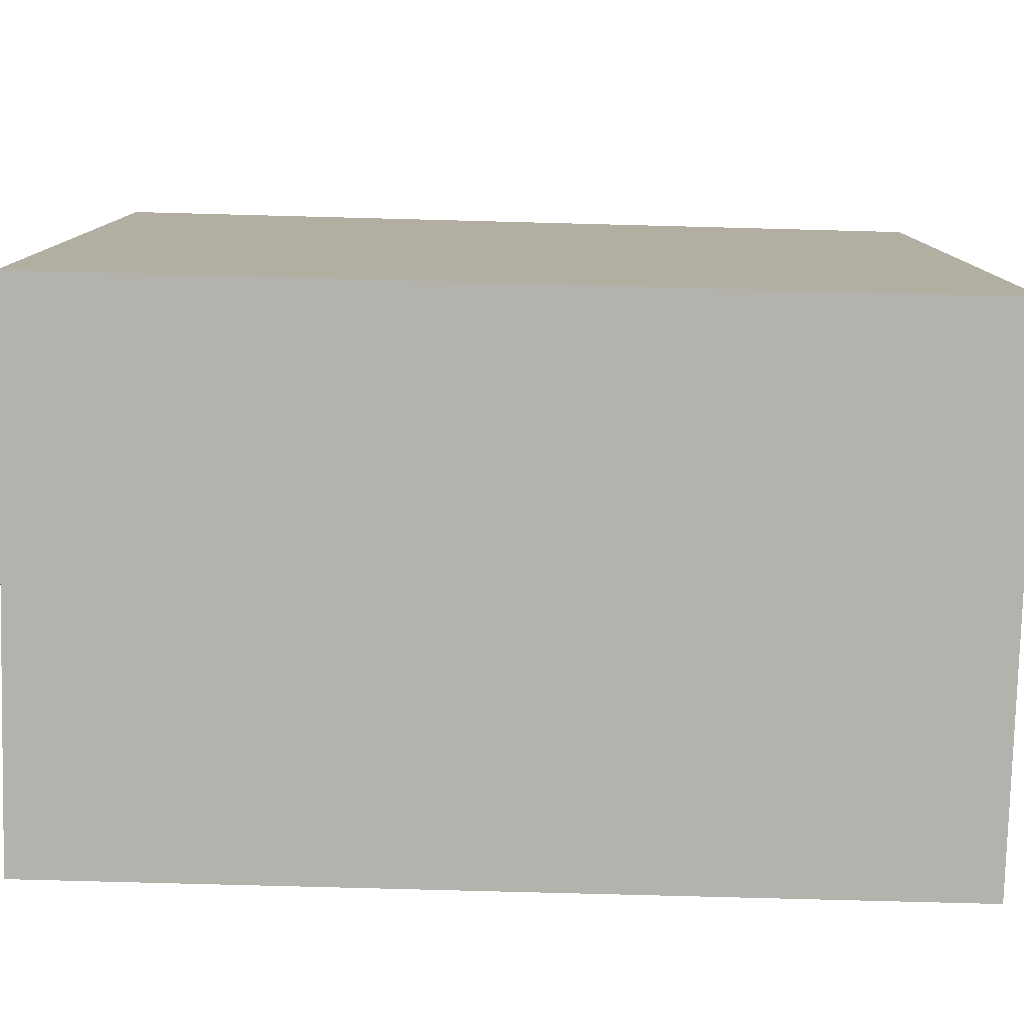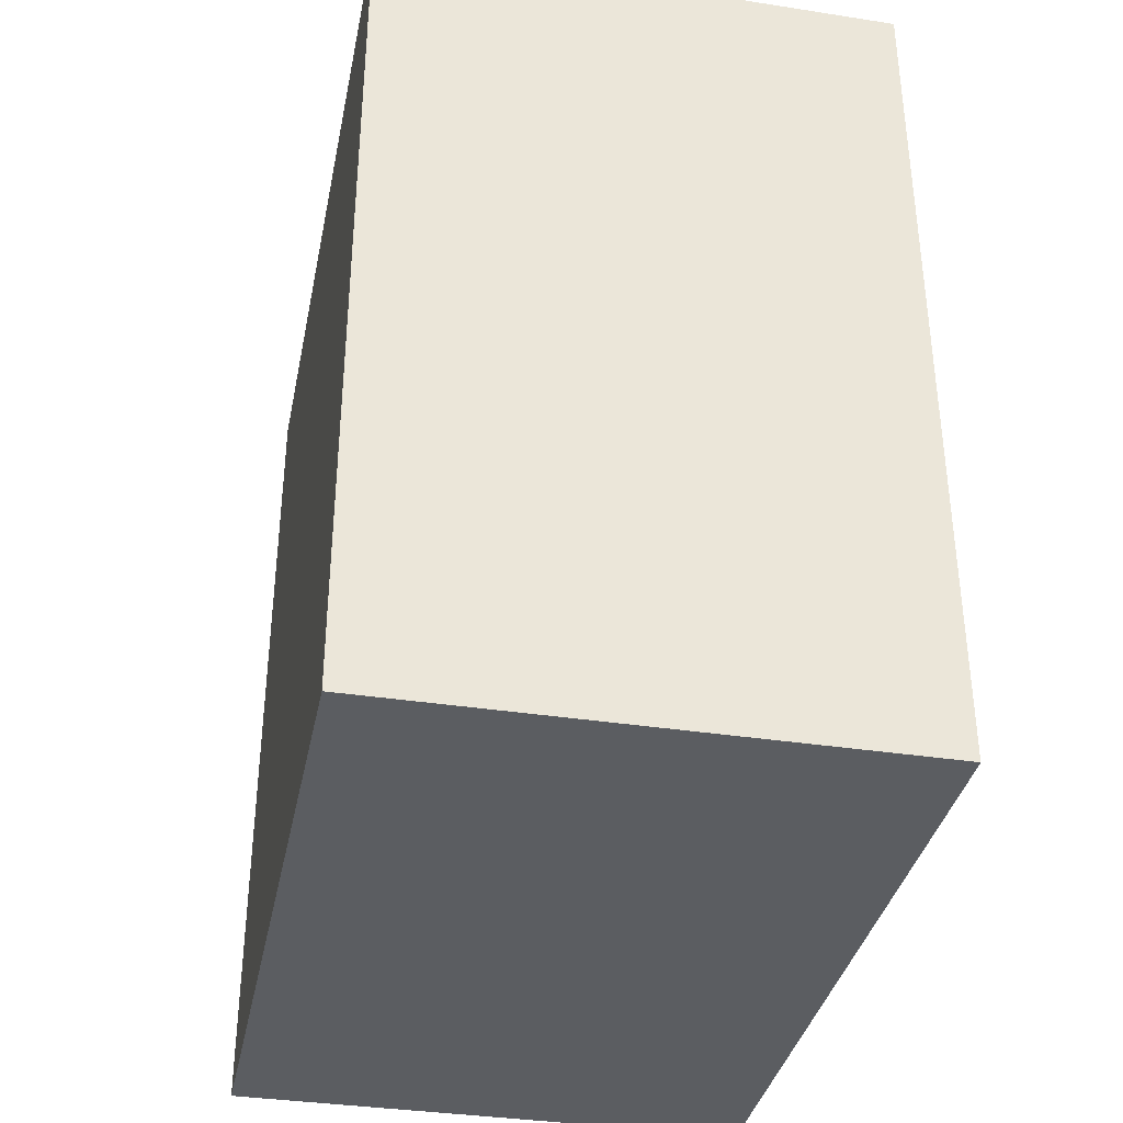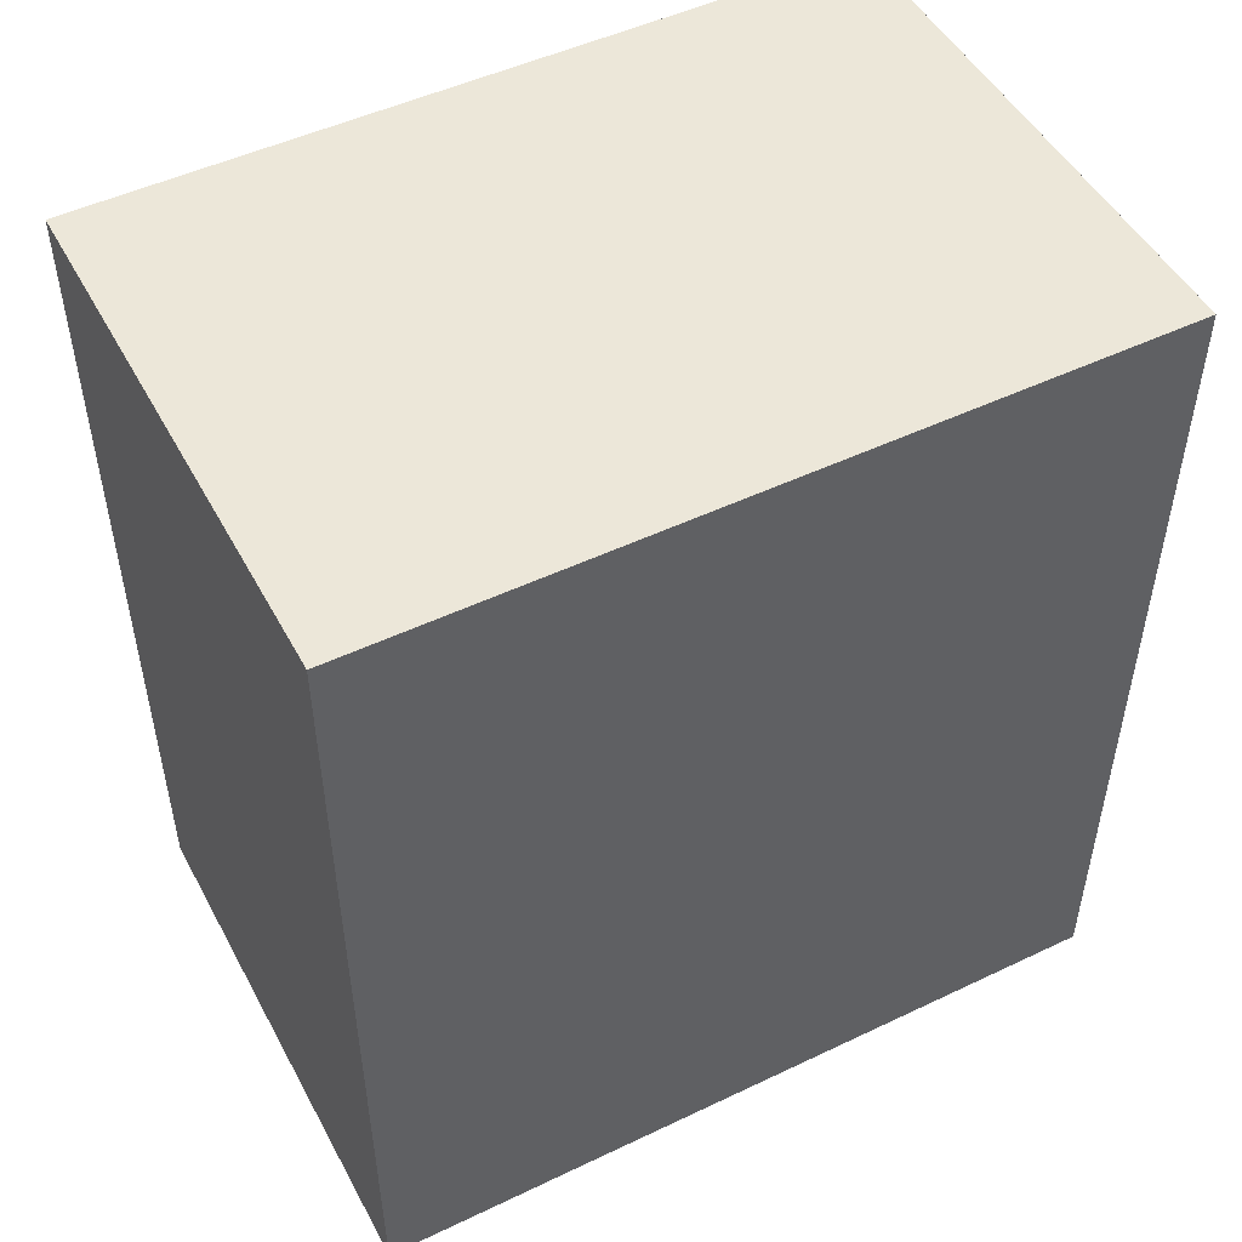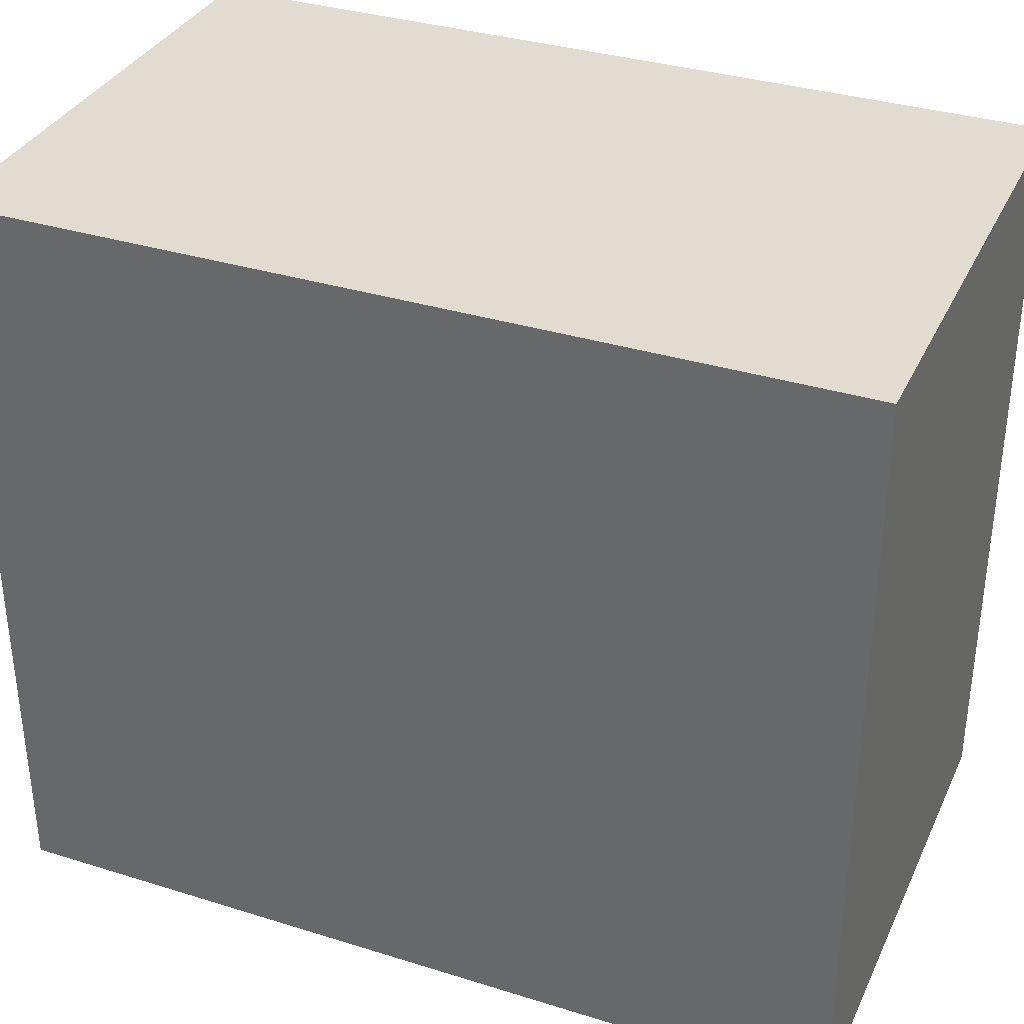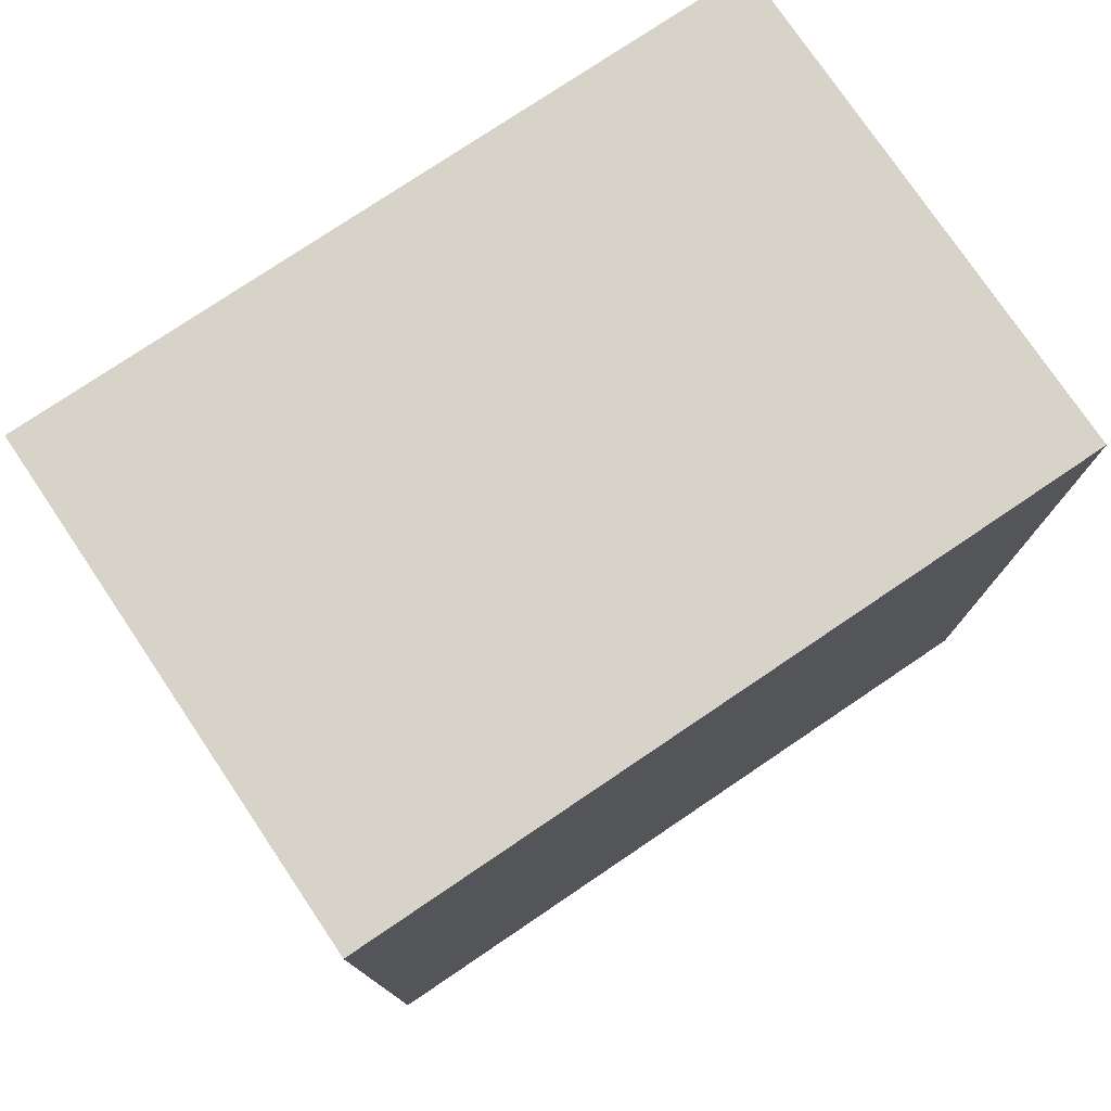
<metadata>
{"format":"obj","ext":"obj","renderer":"f3d","projection":"perspective","resolution":1024,"background":"white","views":[{"elev":-79.5,"azim":-91.5,"up":"+Z"},{"elev":-36.0,"azim":-11.4,"up":"+Y"},{"elev":49.7,"azim":-117.7,"up":"+Y"},{"elev":34.5,"azim":-67.3,"up":"+Z"},{"elev":77.0,"azim":-124.0,"up":"+Y"}]}
</metadata>
<code>
o finger0_segment1
v 0.011 0.005 0.016
v 0.011 0.005 0.01599
v 0.011 0.005 0.01596
v 0.011 0.005 0.01592
v 0.011 0.005 0.01585
v 0.011 0.005 0.01577
v 0.011 0.005 0.01567
v 0.011 0.005 0.01555
v 0.011 0.005 0.01542
v 0.011 0.005 0.01527
v 0.011 0.005 0.0151
v 0.011 0.005 0.01492
v 0.011 0.005 0.01473
v 0.011 0.005 0.01452
v 0.011 0.005 0.01429
v 0.011 0.005 0.01406
v 0.011 0.005 0.0138
v 0.011 0.005 0.01354
v 0.011 0.005 0.01326
v 0.011 0.005 0.01297
v 0.011 0.005 0.01267
v 0.011 0.005 0.01236
v 0.011 0.005 0.01204
v 0.011 0.005 0.0117
v 0.011 0.005 0.01136
v 0.011 0.005 0.011
v 0.011 0.005 0.01064
v 0.011 0.005 0.01026
v 0.011 0.005 0.00988
v 0.011 0.005 0.00949
v 0.011 0.005 0.00909
v 0.011 0.005 0.00868
v 0.011 0.005 0.00827
v 0.011 0.005 0.00785
v 0.011 0.005 0.00742
v 0.011 0.005 0.00698
v 0.011 0.005 0.00654
v 0.011 0.005 0.0061
v 0.011 0.005 0.00565
v 0.011 0.005 0.00519
v 0.011 0.005 0.00474
v 0.011 0.005 0.00427
v 0.011 0.005 0.00381
v 0.011 0.005 0.00334
v 0.011 0.005 0.00287
v 0.011 0.005 0.00239
v 0.011 0.005 0.00192
v 0.011 0.005 0.00144
v 0.011 0.005 0.00096
v 0.011 0.005 0.00048
v 0.011 0.005 0
v 0.011 0.005 -0.00048
v 0.011 0.005 -0.00096
v 0.011 0.005 -0.00144
v 0.011 0.005 -0.00192
v 0.011 0.005 -0.00239
v 0.011 0.005 -0.00287
v 0.011 0.005 -0.00334
v 0.011 0.005 -0.00381
v 0.011 0.005 -0.00427
v 0.011 0.005 -0.00474
v 0.011 0.005 -0.00519
v 0.011 0.005 -0.00565
v 0.011 0.005 -0.0061
v 0.011 0.005 -0.00654
v 0.011 0.005 -0.00698
v 0.011 0.005 -0.00742
v 0.011 0.005 -0.00785
v 0.011 0.005 -0.00827
v 0.011 0.005 -0.00868
v 0.011 0.005 -0.00909
v 0.011 0.005 -0.00949
v 0.011 0.005 -0.00988
v 0.011 0.005 -0.01026
v 0.011 0.005 -0.01064
v 0.011 0.005 -0.011
v 0.011 0.005 -0.01136
v 0.011 0.005 -0.0117
v 0.011 0.005 -0.01204
v 0.011 0.005 -0.01236
v 0.011 0.005 -0.01267
v 0.011 0.005 -0.01297
v 0.011 0.005 -0.01326
v 0.011 0.005 -0.01354
v 0.011 0.005 -0.0138
v 0.011 0.005 -0.01406
v 0.011 0.005 -0.01429
v 0.011 0.005 -0.01452
v 0.011 0.005 -0.01473
v 0.011 0.005 -0.01492
v 0.011 0.005 -0.0151
v 0.011 0.005 -0.01527
v 0.011 0.005 -0.01542
v 0.011 0.005 -0.01555
v 0.011 0.005 -0.01567
v 0.011 0.005 -0.01577
v 0.011 0.005 -0.01585
v 0.011 0.005 -0.01592
v 0.011 0.005 -0.01596
v 0.011 0.005 -0.01599
v 0.011 0.005 -0.016
v 0.011 0.04114 0.016
v 0.011 0.04114 0.01552
v 0.011 0.04114 0.01506
v 0.011 0.04114 0.0146
v 0.011 0.04114 0.01415
v 0.011 0.04114 0.01372
v 0.011 0.04114 0.01329
v 0.011 0.04114 0.01286
v 0.011 0.04114 0.01245
v 0.011 0.04114 0.01205
v 0.011 0.04114 0.01165
v 0.011 0.04114 0.01126
v 0.011 0.04114 0.01088
v 0.011 0.04114 0.0105
v 0.011 0.04114 0.01013
v 0.011 0.04114 0.00977
v 0.011 0.04114 0.00942
v 0.011 0.04114 0.00907
v 0.011 0.04114 0.00873
v 0.011 0.04114 0.00839
v 0.011 0.04114 0.00806
v 0.011 0.04114 0.00774
v 0.011 0.04114 0.00742
v 0.011 0.04114 0.00711
v 0.011 0.04114 0.0068
v 0.011 0.04114 0.0065
v 0.011 0.04114 0.0062
v 0.011 0.04114 0.00591
v 0.011 0.04114 0.00562
v 0.011 0.04114 0.00534
v 0.011 0.04114 0.00506
v 0.011 0.04114 0.00478
v 0.011 0.04114 0.00451
v 0.011 0.04114 0.00424
v 0.011 0.04114 0.00397
v 0.011 0.04114 0.00371
v 0.011 0.04114 0.00345
v 0.011 0.04114 0.00319
v 0.011 0.04114 0.00294
v 0.011 0.04114 0.00268
v 0.011 0.04114 0.00243
v 0.011 0.04114 0.00218
v 0.011 0.04114 0.00194
v 0.011 0.04114 0.00169
v 0.011 0.04114 0.00145
v 0.011 0.04114 0.0012
v 0.011 0.04114 0.00096
v 0.011 0.04114 0.00072
v 0.011 0.04114 0.00048
v 0.011 0.04114 0.00024
v 0.011 0.04114 0
v 0.011 0.04114 -0.00024
v 0.011 0.04114 -0.00048
v 0.011 0.04114 -0.00072
v 0.011 0.04114 -0.00096
v 0.011 0.04114 -0.0012
v 0.011 0.04114 -0.00145
v 0.011 0.04114 -0.00169
v 0.011 0.04114 -0.00194
v 0.011 0.04114 -0.00218
v 0.011 0.04114 -0.00243
v 0.011 0.04114 -0.00268
v 0.011 0.04114 -0.00294
v 0.011 0.04114 -0.00319
v 0.011 0.04114 -0.00345
v 0.011 0.04114 -0.00371
v 0.011 0.04114 -0.00397
v 0.011 0.04114 -0.00424
v 0.011 0.04114 -0.00451
v 0.011 0.04114 -0.00478
v 0.011 0.04114 -0.00506
v 0.011 0.04114 -0.00534
v 0.011 0.04114 -0.00562
v 0.011 0.04114 -0.00591
v 0.011 0.04114 -0.0062
v 0.011 0.04114 -0.0065
v 0.011 0.04114 -0.0068
v 0.011 0.04114 -0.00711
v 0.011 0.04114 -0.00742
v 0.011 0.04114 -0.00774
v 0.011 0.04114 -0.00806
v 0.011 0.04114 -0.00839
v 0.011 0.04114 -0.00873
v 0.011 0.04114 -0.00907
v 0.011 0.04114 -0.00942
v 0.011 0.04114 -0.00977
v 0.011 0.04114 -0.01013
v 0.011 0.04114 -0.0105
v 0.011 0.04114 -0.01088
v 0.011 0.04114 -0.01126
v 0.011 0.04114 -0.01165
v 0.011 0.04114 -0.01205
v 0.011 0.04114 -0.01245
v 0.011 0.04114 -0.01286
v 0.011 0.04114 -0.01329
v 0.011 0.04114 -0.01372
v 0.011 0.04114 -0.01415
v 0.011 0.04114 -0.0146
v 0.011 0.04114 -0.01506
v 0.011 0.04114 -0.01552
v 0.011 0.04114 -0.016
v -0.011 0.04114 0.016
v -0.011 0.04114 -0.016
v -0.011 0.005 -0.016
v -0.011 0.005 0.016
f 205 52 51
f 106 107 203
f 2 206 1
f 205 202 101
f 204 206 203
f 3 102 2
f 4 103 3
f 5 104 4
f 6 105 5
f 7 106 6
f 8 107 7
f 9 108 8
f 10 109 9
f 11 110 10
f 12 111 11
f 13 112 12
f 14 113 13
f 15 114 14
f 16 115 15
f 17 116 16
f 18 117 17
f 19 118 18
f 20 119 19
f 21 120 20
f 22 121 21
f 23 122 22
f 24 123 23
f 25 124 24
f 26 125 25
f 27 126 26
f 28 127 27
f 29 128 28
f 30 129 29
f 31 130 30
f 32 131 31
f 33 132 32
f 34 133 33
f 35 134 34
f 36 135 35
f 37 136 36
f 38 137 37
f 39 138 38
f 40 139 39
f 41 140 40
f 42 141 41
f 43 142 42
f 44 143 43
f 45 144 44
f 46 145 45
f 47 146 46
f 48 147 47
f 49 148 48
f 50 149 49
f 50 151 150
f 51 152 151
f 52 153 152
f 53 154 153
f 54 155 154
f 55 156 155
f 56 157 156
f 57 158 157
f 58 159 158
f 59 160 159
f 60 161 160
f 61 162 161
f 62 163 162
f 63 164 163
f 64 165 164
f 65 166 165
f 66 167 166
f 67 168 167
f 68 169 168
f 69 170 169
f 70 171 170
f 71 172 171
f 72 173 172
f 73 174 173
f 74 175 174
f 75 176 175
f 76 177 176
f 77 178 177
f 78 179 178
f 79 180 179
f 80 181 180
f 81 182 181
f 82 183 182
f 83 184 183
f 84 185 184
f 85 186 185
f 86 187 186
f 87 188 187
f 88 189 188
f 89 190 189
f 90 191 190
f 91 192 191
f 92 193 192
f 93 194 193
f 94 195 194
f 95 196 195
f 96 197 196
f 97 198 197
f 98 199 198
f 99 200 199
f 100 201 200
f 102 201 101
f 205 101 100
f 99 98 205
f 98 97 205
f 205 100 99
f 1 206 2
f 206 205 51
f 2 206 3
f 4 3 206
f 4 206 5
f 96 95 205
f 95 94 205
f 205 97 96
f 5 206 6
f 7 6 206
f 7 206 8
f 93 92 205
f 92 91 205
f 205 94 93
f 8 206 9
f 10 9 206
f 10 206 11
f 90 89 205
f 89 88 205
f 205 91 90
f 11 206 12
f 13 12 206
f 13 206 14
f 87 86 205
f 86 85 205
f 205 88 87
f 14 206 15
f 16 15 206
f 16 206 17
f 84 83 205
f 83 82 205
f 205 85 84
f 17 206 18
f 19 18 206
f 19 206 20
f 81 80 205
f 80 79 205
f 205 82 81
f 20 206 21
f 22 21 206
f 22 206 23
f 78 77 205
f 77 76 205
f 205 79 78
f 23 206 24
f 25 24 206
f 25 206 26
f 75 74 205
f 74 73 205
f 205 76 75
f 26 206 27
f 28 27 206
f 28 206 29
f 72 71 205
f 71 70 205
f 205 73 72
f 29 206 30
f 31 30 206
f 31 206 32
f 69 68 205
f 68 67 205
f 205 70 69
f 32 206 33
f 34 33 206
f 34 206 35
f 66 65 205
f 65 64 205
f 205 67 66
f 35 206 36
f 37 36 206
f 37 206 38
f 63 62 205
f 62 61 205
f 205 64 63
f 38 206 39
f 40 39 206
f 40 206 41
f 60 59 205
f 59 58 205
f 205 61 60
f 41 206 42
f 43 42 206
f 43 206 44
f 57 56 205
f 56 55 205
f 205 58 57
f 44 206 45
f 46 45 206
f 46 206 47
f 54 53 205
f 53 52 205
f 205 55 54
f 47 206 48
f 49 48 206
f 49 206 50
f 51 50 206
f 203 2 102
f 2 3 102
f 4 5 102
f 5 6 102
f 4 102 3
f 202 204 201
f 204 203 129
f 201 204 200
f 199 200 204
f 199 204 198
f 7 8 102
f 8 9 102
f 7 102 6
f 198 204 197
f 197 204 196
f 194 195 204
f 195 196 204
f 9 10 102
f 10 11 102
f 12 13 102
f 13 14 102
f 12 102 11
f 194 204 193
f 192 193 204
f 192 204 191
f 189 204 188
f 190 191 204
f 189 190 204
f 14 15 102
f 16 17 102
f 17 18 102
f 16 102 15
f 188 204 187
f 186 187 204
f 186 204 185
f 18 19 102
f 19 20 102
f 20 21 102
f 21 22 102
f 23 24 102
f 24 25 102
f 23 102 22
f 185 204 184
f 184 204 183
f 181 182 204
f 182 183 204
f 181 204 180
f 25 26 102
f 26 27 102
f 180 204 179
f 178 179 204
f 178 204 177
f 176 177 204
f 174 175 204
f 175 176 204
f 172 173 204
f 173 174 204
f 172 204 171
f 170 171 204
f 170 204 169
f 168 169 204
f 168 204 167
f 166 167 204
f 166 204 165
f 163 164 204
f 164 165 204
f 163 204 162
f 27 28 102
f 28 29 102
f 30 31 102
f 31 32 102
f 30 102 29
f 162 204 161
f 32 33 102
f 34 35 102
f 35 36 102
f 34 102 33
f 161 204 160
f 160 204 159
f 157 158 204
f 158 159 204
f 157 204 156
f 155 156 204
f 153 154 204
f 154 155 204
f 153 204 152
f 150 151 204
f 151 152 204
f 150 204 149
f 149 204 148
f 148 204 147
f 146 147 204
f 146 204 145
f 36 37 102
f 37 38 102
f 38 39 102
f 39 40 102
f 40 41 102
f 42 43 102
f 43 44 102
f 42 102 41
f 145 204 144
f 144 204 143
f 141 142 204
f 142 143 204
f 141 204 140
f 44 45 102
f 45 46 102
f 140 204 139
f 138 139 204
f 138 204 137
f 135 136 204
f 136 137 204
f 135 204 134
f 47 48 102
f 48 49 102
f 47 102 46
f 133 134 204
f 133 204 132
f 50 51 102
f 51 52 102
f 50 102 49
f 132 204 131
f 131 204 130
f 129 130 204
f 128 129 203
f 52 53 102
f 53 54 102
f 55 56 102
f 56 57 102
f 55 102 54
f 125 126 203
f 126 127 203
f 127 128 203
f 57 58 102
f 58 59 102
f 123 124 203
f 124 125 203
f 120 121 203
f 121 122 203
f 122 123 203
f 59 60 102
f 60 61 102
f 62 63 102
f 63 64 102
f 61 62 102
f 119 120 203
f 117 118 203
f 118 119 203
f 115 116 203
f 116 117 203
f 114 115 203
f 64 65 102
f 65 66 102
f 66 67 102
f 67 68 102
f 68 69 102
f 69 70 102
f 70 71 102
f 72 73 102
f 73 74 102
f 71 72 102
f 74 75 102
f 75 76 102
f 76 77 102
f 78 79 102
f 79 80 102
f 77 78 102
f 81 82 102
f 82 83 102
f 80 81 102
f 83 84 102
f 84 85 102
f 85 86 102
f 86 87 102
f 87 88 102
f 88 89 102
f 90 91 102
f 91 92 102
f 89 90 102
f 92 93 102
f 93 94 102
f 94 95 102
f 95 96 102
f 97 98 102
f 98 99 102
f 96 97 102
f 99 100 102
f 100 101 102
f 102 103 203
f 103 104 203
f 104 105 203
f 105 106 203
f 113 114 203
f 111 112 203
f 112 113 203
f 109 110 203
f 110 111 203
f 107 108 203
f 108 109 203
f 2 203 206
f 205 204 202
f 204 205 206
f 3 103 102
f 4 104 103
f 5 105 104
f 6 106 105
f 7 107 106
f 8 108 107
f 9 109 108
f 10 110 109
f 11 111 110
f 12 112 111
f 13 113 112
f 14 114 113
f 15 115 114
f 16 116 115
f 17 117 116
f 18 118 117
f 19 119 118
f 20 120 119
f 21 121 120
f 22 122 121
f 23 123 122
f 24 124 123
f 25 125 124
f 26 126 125
f 27 127 126
f 28 128 127
f 29 129 128
f 30 130 129
f 31 131 130
f 32 132 131
f 33 133 132
f 34 134 133
f 35 135 134
f 36 136 135
f 37 137 136
f 38 138 137
f 39 139 138
f 40 140 139
f 41 141 140
f 42 142 141
f 43 143 142
f 44 144 143
f 45 145 144
f 46 146 145
f 47 147 146
f 48 148 147
f 49 149 148
f 50 150 149
f 50 51 151
f 51 52 152
f 52 53 153
f 53 54 154
f 54 55 155
f 55 56 156
f 56 57 157
f 57 58 158
f 58 59 159
f 59 60 160
f 60 61 161
f 61 62 162
f 62 63 163
f 63 64 164
f 64 65 165
f 65 66 166
f 66 67 167
f 67 68 168
f 68 69 169
f 69 70 170
f 70 71 171
f 71 72 172
f 72 73 173
f 73 74 174
f 74 75 175
f 75 76 176
f 76 77 177
f 77 78 178
f 78 79 179
f 79 80 180
f 80 81 181
f 81 82 182
f 82 83 183
f 83 84 184
f 84 85 185
f 85 86 186
f 86 87 187
f 87 88 188
f 88 89 189
f 89 90 190
f 90 91 191
f 91 92 192
f 92 93 193
f 93 94 194
f 94 95 195
f 95 96 196
f 96 97 197
f 97 98 198
f 98 99 199
f 99 100 200
f 100 101 201
f 102 202 201

</code>
